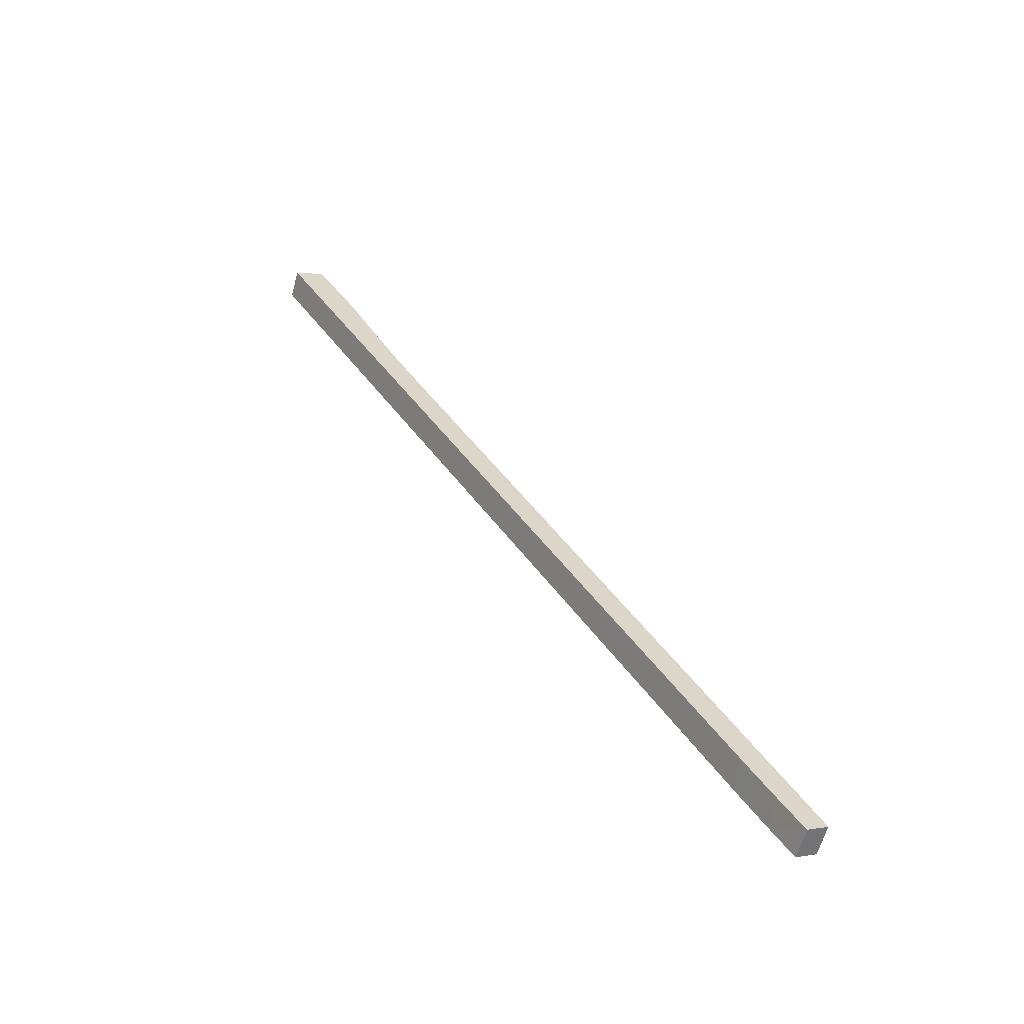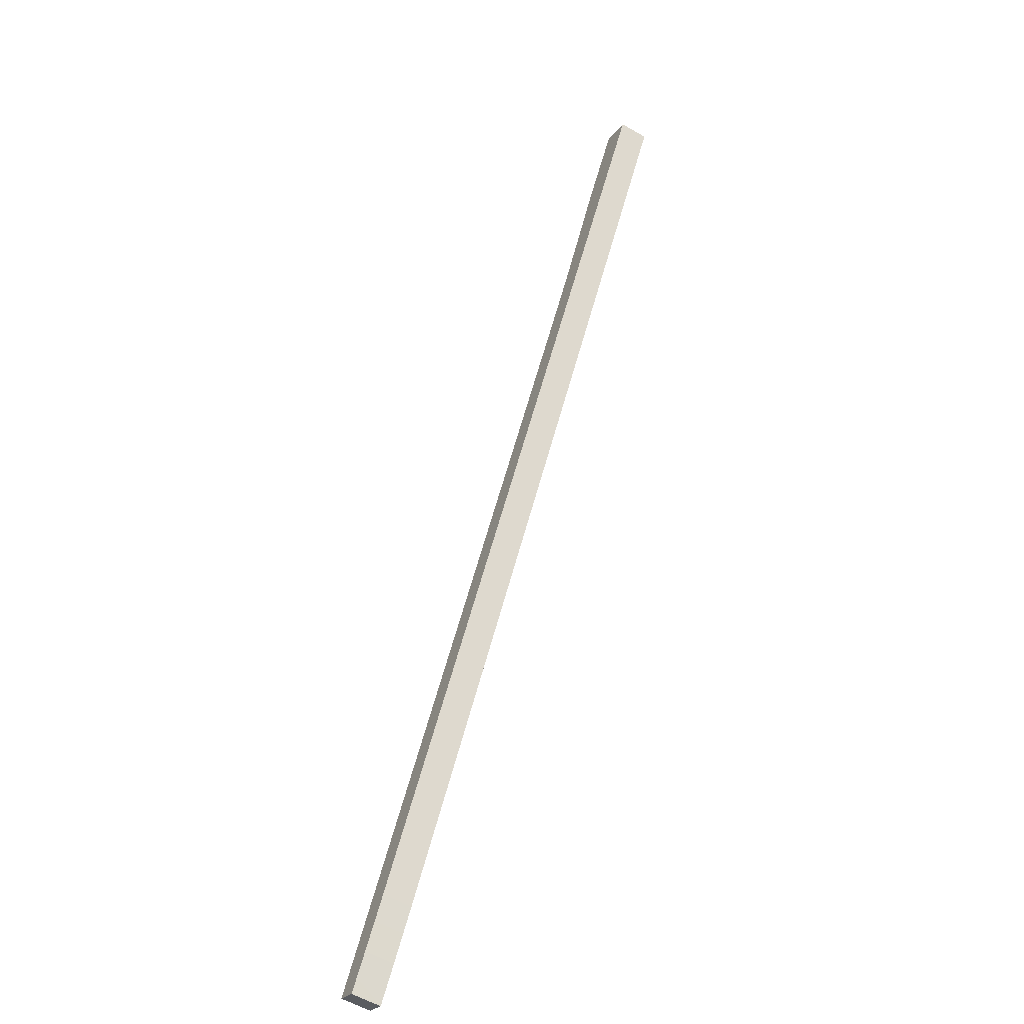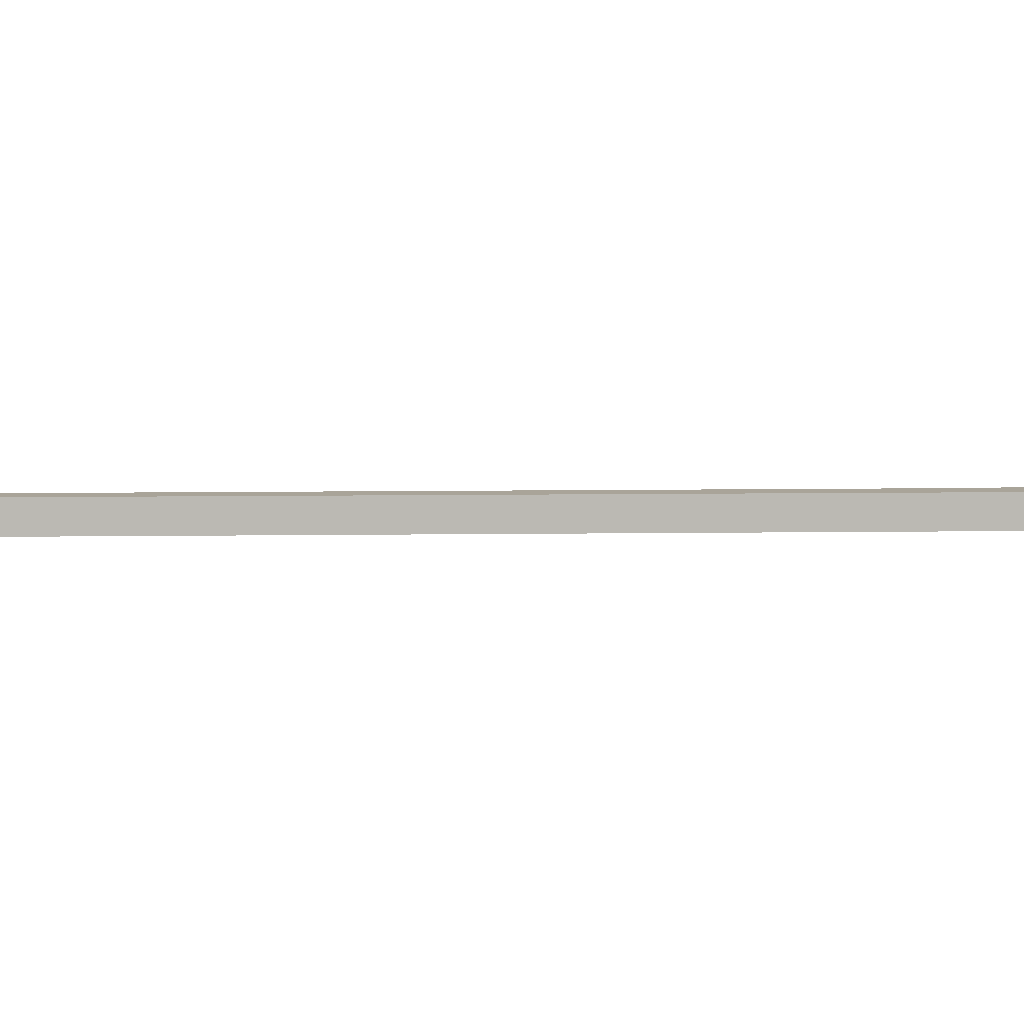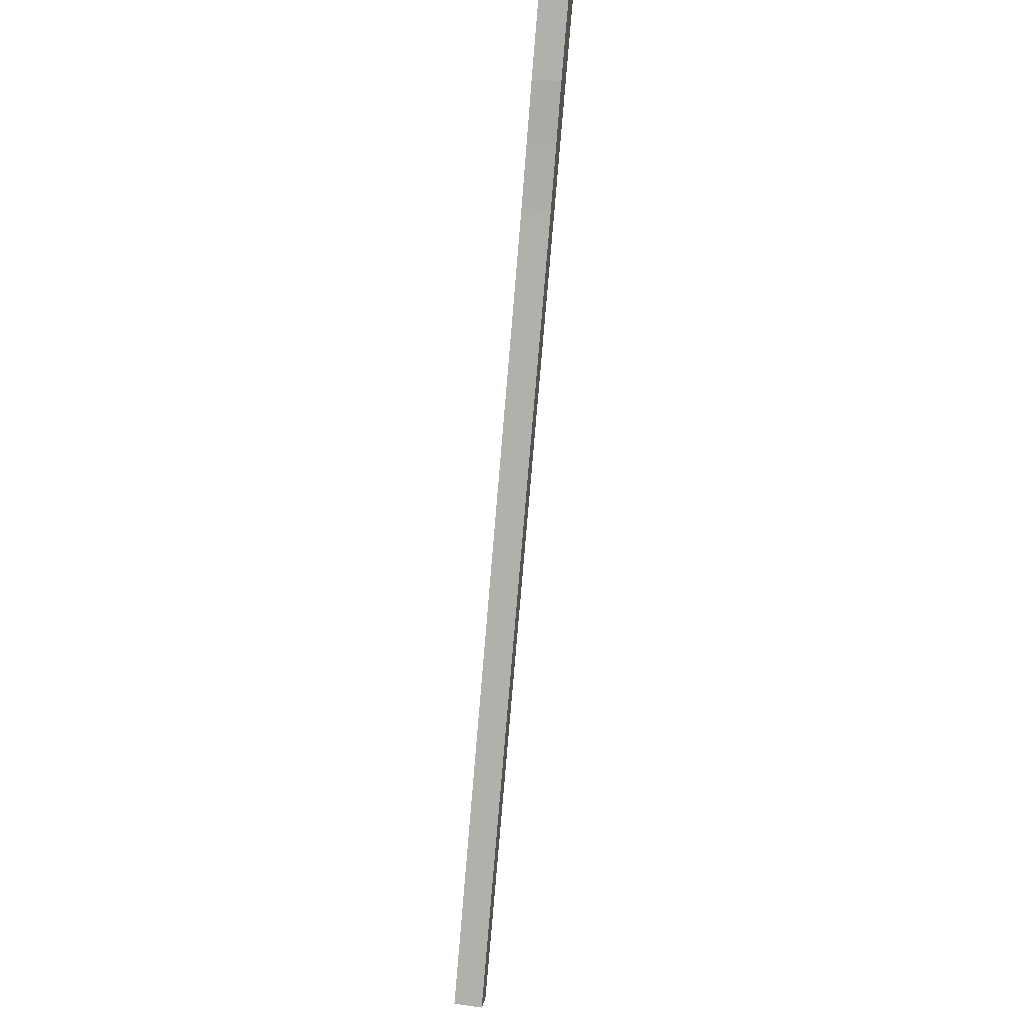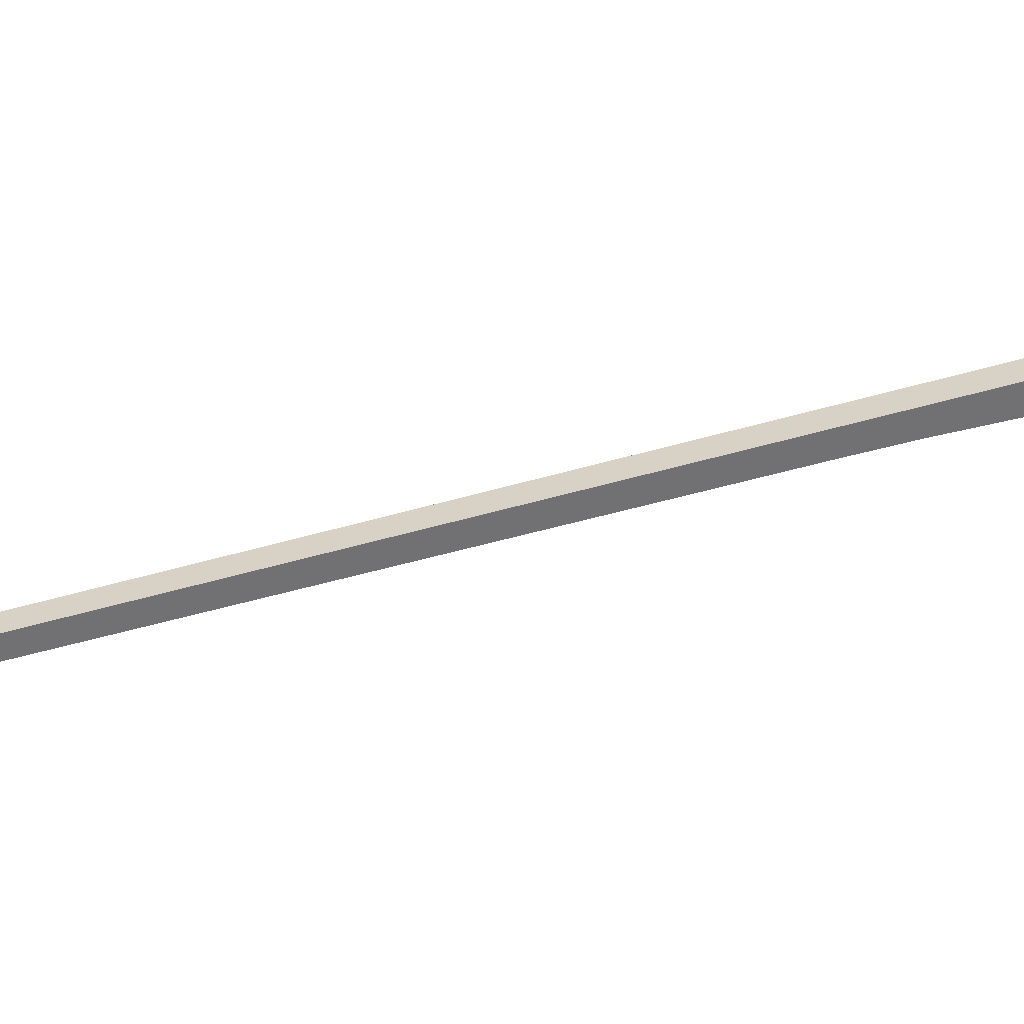
<metadata>
{"format":"obj","ext":"obj","renderer":"f3d","projection":"perspective","resolution":1024,"background":"white","views":[{"elev":-62.4,"azim":-15.6,"up":"+Z"},{"elev":-57.7,"azim":-121.0,"up":"+Z"},{"elev":7.2,"azim":-121.9,"up":"+Y"},{"elev":38.8,"azim":99.9,"up":"+Z"},{"elev":-55.3,"azim":-102.8,"up":"+Y"}]}
</metadata>
<code>
v  5.011 5.678 2.815
v  3.824 5.678 -6.774
v  0 5.678 3.477e-16
v  5.568 5.678 3.128
v  10.54 5.678 -5.618
v  9.448 5.678 -16.73
v  14.49 5.678 -12.7
v  19.68 5.678 -23.13
v  13.15 5.678 -23.3
v  91.32 5.678 -161.8
v  25.5 5.678 -34.35
v  31.37 5.678 -45.01
v  104.6 5.678 -175.4
v  93.86 5.678 -166.2
v  96.69 5.678 -171
v  99.12 5.678 -175.1
v  100.7 5.678 -177.7
v  100.7 1.088e-14 -177.7
v  99.12 1.072e-14 -175.1
v  96.69 1.047e-14 -171
v  93.86 1.017e-14 -166.2
v  91.32 9.905e-15 -161.8
v  13.15 1.427e-15 -23.3
v  9.448 1.025e-15 -16.73
v  3.824 4.148e-16 -6.774
v  0 0 0
v  5.011 -1.724e-16 2.815
v  5.568 -1.915e-16 3.128
v  10.54 3.44e-16 -5.618
v  14.49 7.777e-16 -12.7
v  19.68 1.416e-15 -23.13
v  25.5 2.103e-15 -34.35
v  31.37 2.756e-15 -45.01
v  104.6 1.074e-14 -175.4
g defaultobject
f 1 2 3
f 2 1 4
f 2 4 5
f 2 5 6
f 6 5 7
f 6 7 8
f 6 8 9
f 9 8 10
f 10 8 11
f 10 11 12
f 10 12 13
f 10 13 14
f 14 13 15
f 15 13 16
f 16 13 17
f 18 16 17
f 16 18 15
f 15 18 19
f 15 19 20
f 15 20 14
f 14 20 21
f 21 10 14
f 10 21 22
f 10 22 9
f 9 22 23
f 9 23 6
f 6 23 24
f 6 24 2
f 2 24 25
f 2 25 3
f 3 25 26
f 26 1 3
f 1 26 27
f 1 27 4
f 4 27 28
f 28 5 4
f 5 28 29
f 5 29 7
f 7 29 30
f 30 8 7
f 8 30 31
f 8 31 11
f 11 31 32
f 32 12 11
f 12 32 33
f 12 33 13
f 13 33 34
f 34 17 13
f 17 34 18
f 25 27 26
f 27 25 28
f 28 25 29
f 29 25 24
f 29 24 30
f 30 24 31
f 31 24 23
f 31 23 22
f 31 22 32
f 32 22 33
f 33 22 34
f 34 22 21
f 34 21 20
f 34 20 19
f 34 19 18

</code>
